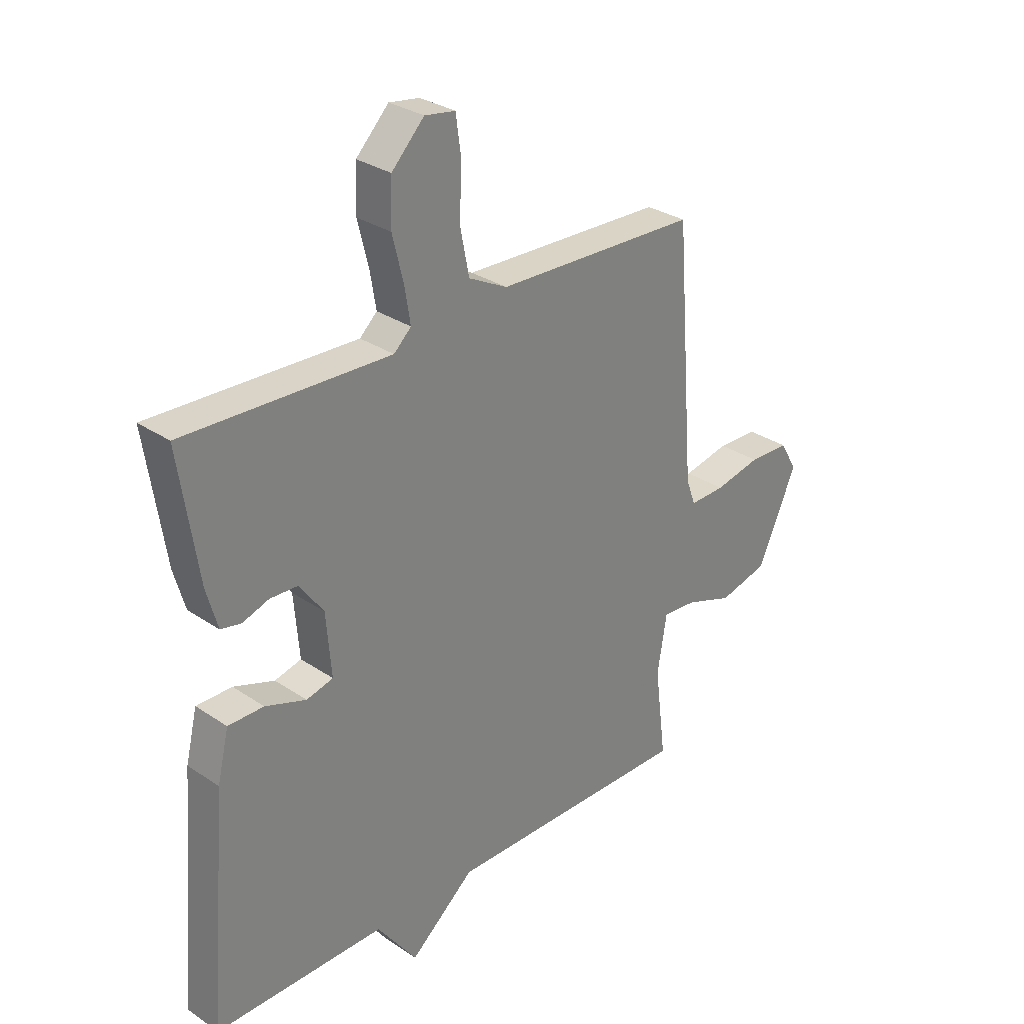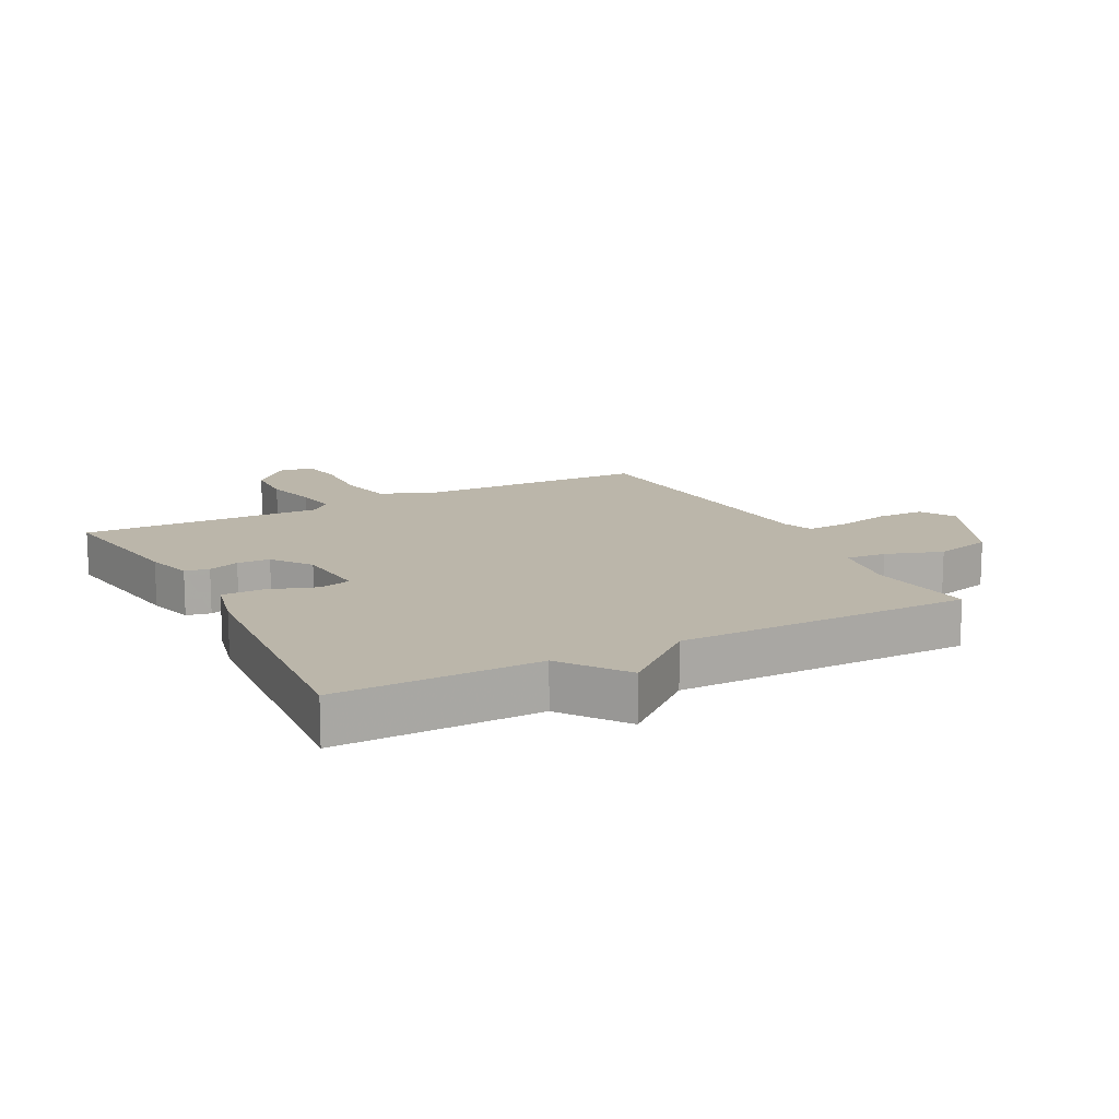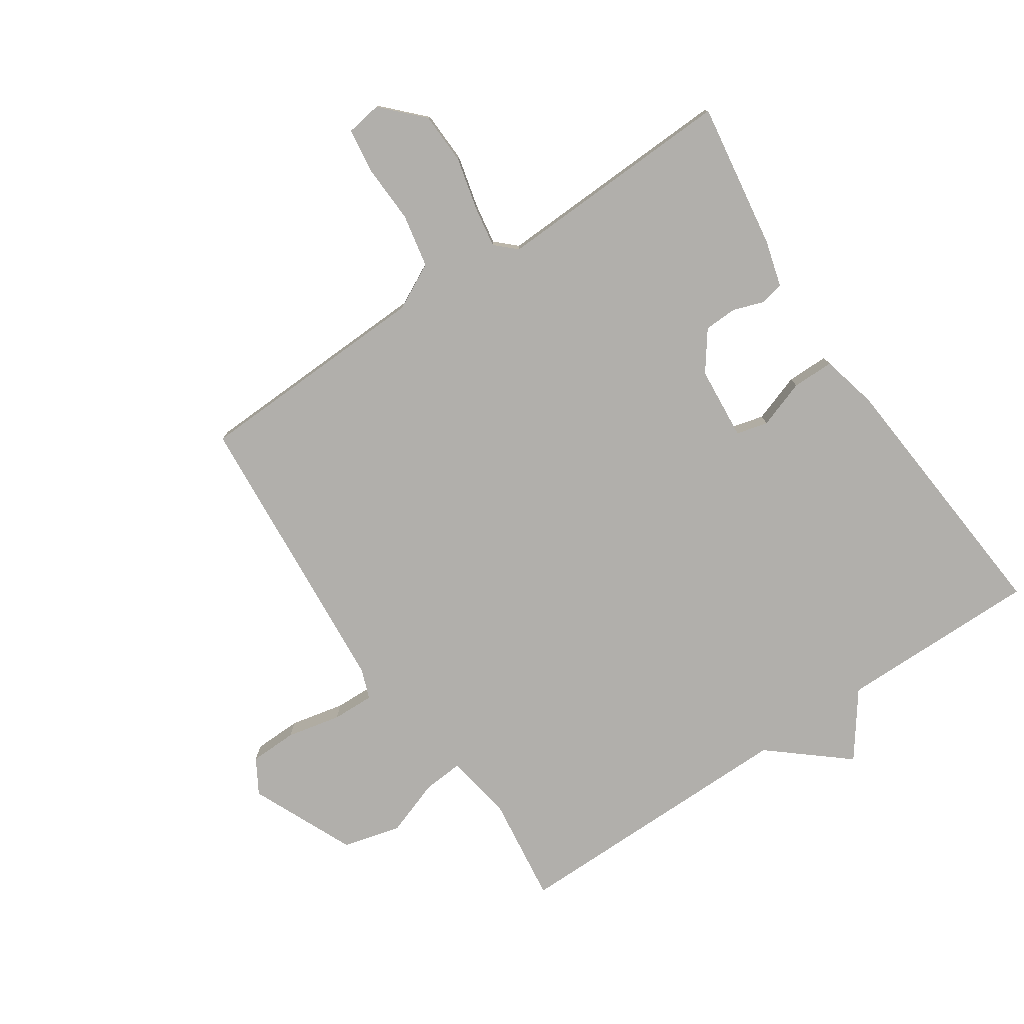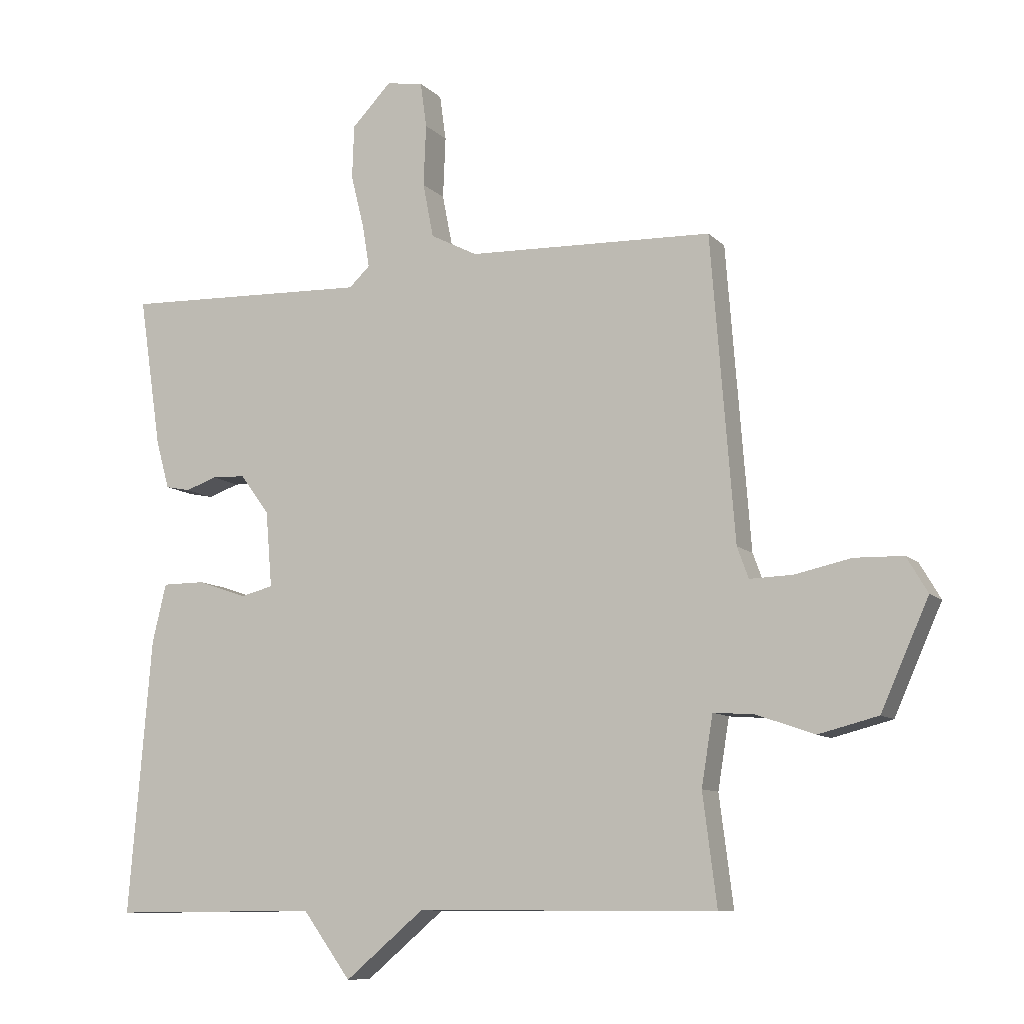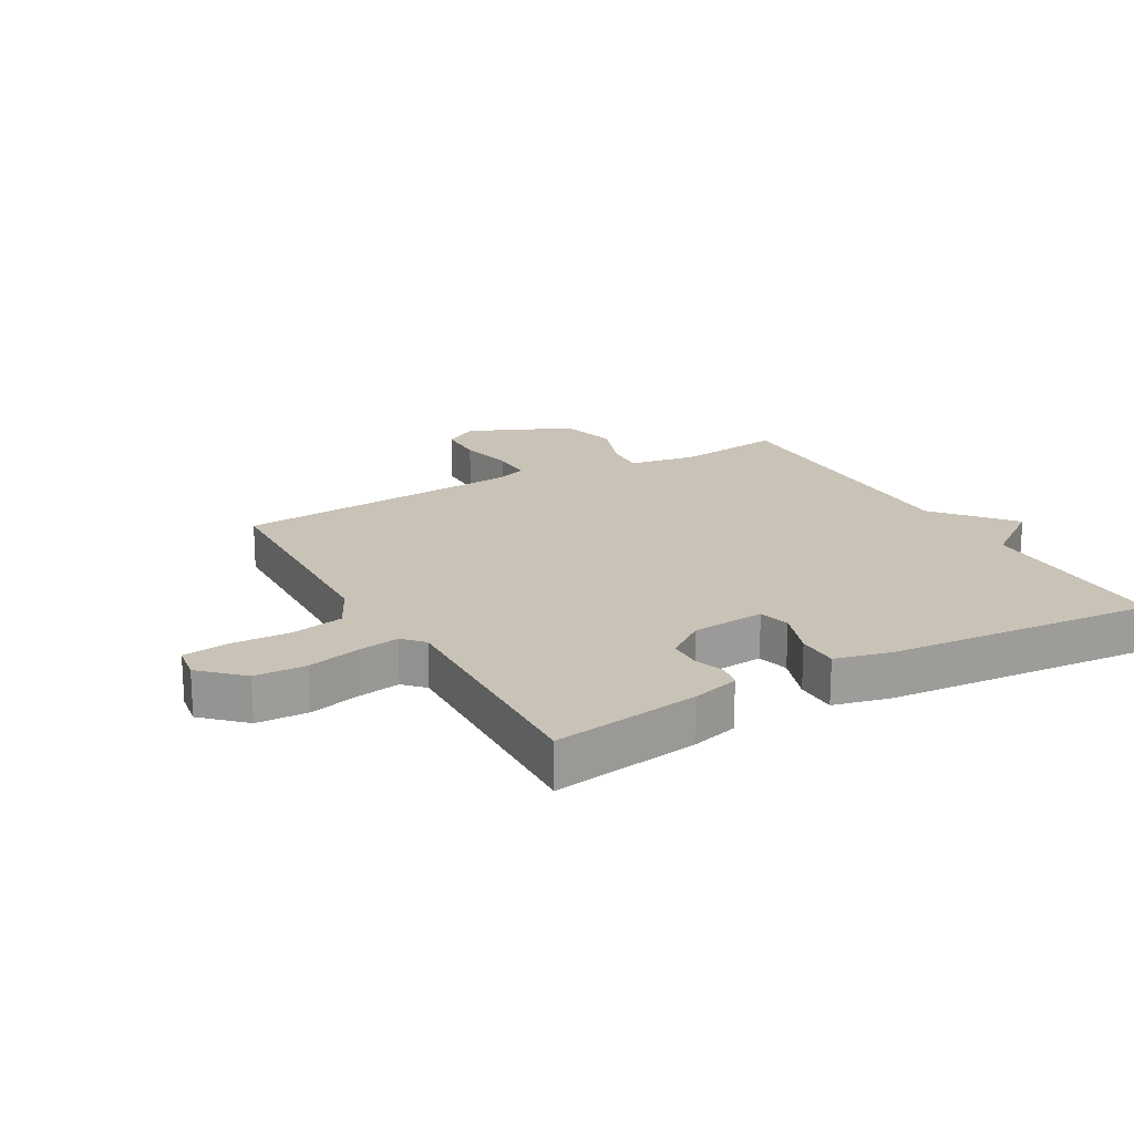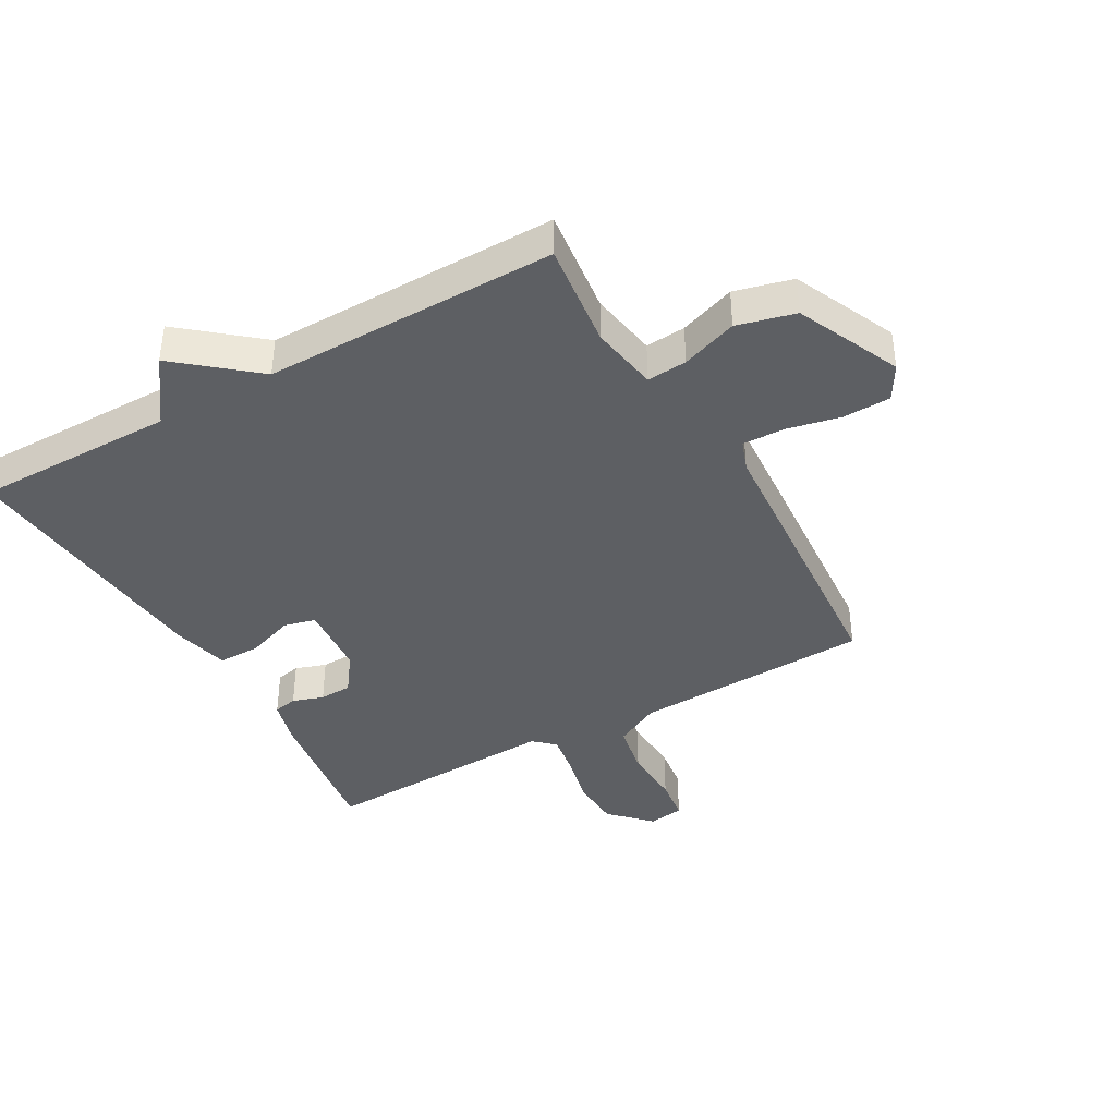
<metadata>
{"format":"obj","ext":"obj","renderer":"f3d","projection":"perspective","resolution":1024,"background":"white","views":[{"elev":30.1,"azim":134.5,"up":"+Z"},{"elev":14.0,"azim":152.2,"up":"+Y"},{"elev":-78.1,"azim":33.9,"up":"+Y"},{"elev":-9.7,"azim":-155.3,"up":"+Z"},{"elev":19.4,"azim":60.5,"up":"+Y"},{"elev":-39.8,"azim":-150.3,"up":"+Y"}]}
</metadata>
<code>
v 0.5 0.07 -0.5
v 0.174 0.07 -0.498
v 0.098 0.07 -0.602
v -0.026 0.07 -0.498
v -0.5 0.07 -0.5
v -0.478 0.07 -0.327
v -0.496 0.07 -0.217
v -0.561 0.07 -0.222
v -0.652 0.07 -0.254
v -0.746 0.07 -0.23
v -0.821 0.07 -0.062
v -0.788 0.07 -0.006
v -0.711 0.07 -0.004
v -0.623 0.07 -0.023
v -0.555 0.07 -0.025
v -0.537 0.07 0.024
v -0.5 0.07 0.5
v -0.113 0.07 0.514
v -0.039 0.07 0.552
v -0.022 0.07 0.638
v -0.026 0.07 0.735
v -0.016 0.07 0.807
v 0.042 0.07 0.816
v 0.104 0.07 0.752
v 0.107 0.07 0.668
v 0.086 0.07 0.583
v 0.075 0.07 0.516
v 0.108 0.07 0.485
v 0.5 0.07 0.5
v 0.464 0.07 0.261
v 0.443 0.07 0.186
v 0.404 0.07 0.178
v 0.354 0.07 0.195
v 0.301 0.07 0.193
v 0.255 0.07 0.13
v 0.245 0.07 0.011
v 0.296 0.07 -0.002
v 0.374 0.07 0.025
v 0.442 0.07 0.025
v 0.464 0.07 -0.067
v 0.5 0 -0.5
v 0.174 0 -0.498
v 0.098 0 -0.602
v -0.026 0 -0.498
v -0.5 0 -0.5
v -0.478 0 -0.327
v -0.496 0 -0.217
v -0.561 0 -0.222
v -0.652 0 -0.254
v -0.746 0 -0.23
v -0.821 0 -0.062
v -0.788 0 -0.006
v -0.711 0 -0.004
v -0.623 0 -0.023
v -0.555 0 -0.025
v -0.537 0 0.024
v -0.5 0 0.5
v -0.113 0 0.514
v -0.039 0 0.552
v -0.022 0 0.638
v -0.026 0 0.735
v -0.016 0 0.807
v 0.042 0 0.816
v 0.104 0 0.752
v 0.107 0 0.668
v 0.086 0 0.583
v 0.075 0 0.516
v 0.108 0 0.485
v 0.5 0 0.5
v 0.464 0 0.261
v 0.443 0 0.186
v 0.404 0 0.178
v 0.354 0 0.195
v 0.301 0 0.193
v 0.255 0 0.13
v 0.245 0 0.011
v 0.296 0 -0.002
v 0.374 0 0.025
v 0.442 0 0.025
v 0.464 0 -0.067
f 40 1 2
f 39 40 2
f 38 39 2
f 37 38 2
f 2 3 4
f 37 2 4
f 36 37 4
f 4 5 6
f 36 4 6
f 35 36 6
f 34 35 6 7
f 31 32 33
f 30 31 33
f 29 30 33
f 28 29 33
f 27 28 33 34
f 24 25 26
f 23 24 26
f 22 23 26
f 21 22 26
f 20 21 26
f 19 20 26 27
f 34 7 8
f 27 34 8
f 19 27 8
f 18 19 8
f 12 13 14
f 11 12 14
f 10 11 14
f 9 10 14
f 8 9 14
f 8 14 15
f 18 8 15 16
f 16 17 18
f 42 41 80
f 42 80 79
f 42 79 78
f 42 78 77
f 44 43 42
f 44 42 77
f 44 77 76
f 46 45 44
f 46 44 76
f 46 76 75
f 47 46 75 74
f 73 72 71
f 73 71 70
f 73 70 69
f 73 69 68
f 74 73 68 67
f 66 65 64
f 66 64 63
f 66 63 62
f 66 62 61
f 66 61 60
f 67 66 60 59
f 48 47 74
f 48 74 67
f 48 67 59
f 48 59 58
f 54 53 52
f 54 52 51
f 54 51 50
f 54 50 49
f 54 49 48
f 55 54 48
f 56 55 48 58
f 58 57 56
f 1 41 42 2
f 2 42 43 3
f 3 43 44 4
f 4 44 45 5
f 5 45 46 6
f 6 46 47 7
f 7 47 48 8
f 8 48 49 9
f 9 49 50 10
f 10 50 51 11
f 11 51 52 12
f 12 52 53 13
f 13 53 54 14
f 14 54 55 15
f 15 55 56 16
f 16 56 57 17
f 17 57 58 18
f 18 58 59 19
f 19 59 60 20
f 20 60 61 21
f 21 61 62 22
f 22 62 63 23
f 23 63 64 24
f 24 64 65 25
f 25 65 66 26
f 26 66 67 27
f 27 67 68 28
f 28 68 69 29
f 29 69 70 30
f 30 70 71 31
f 31 71 72 32
f 32 72 73 33
f 33 73 74 34
f 34 74 75 35
f 35 75 76 36
f 36 76 77 37
f 37 77 78 38
f 38 78 79 39
f 39 79 80 40
f 40 80 41 1

</code>
